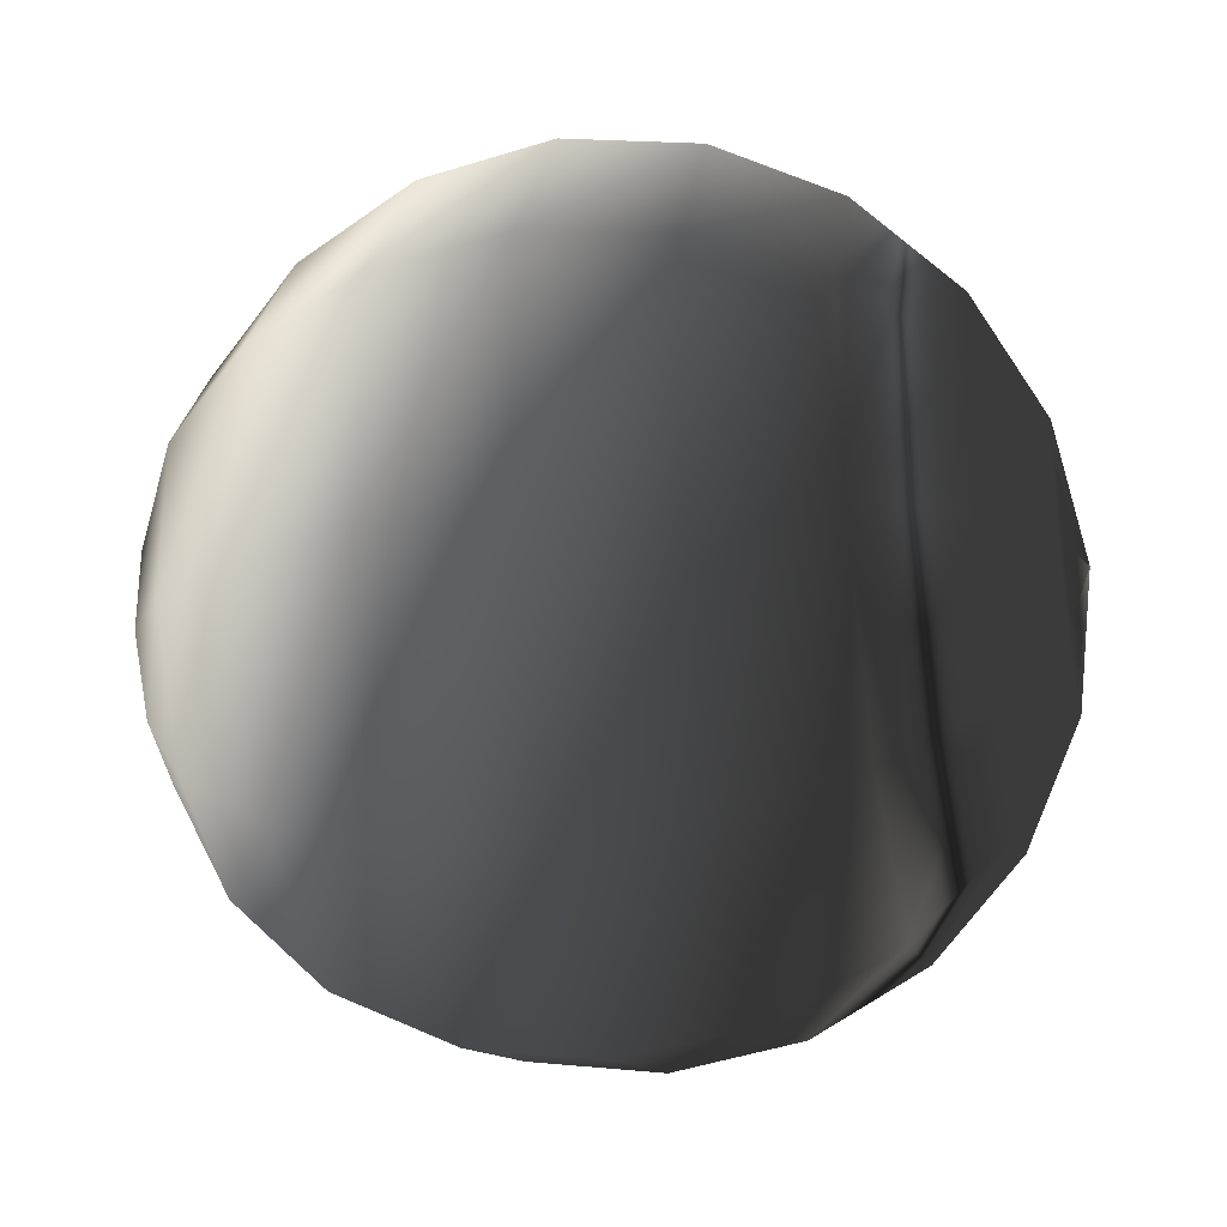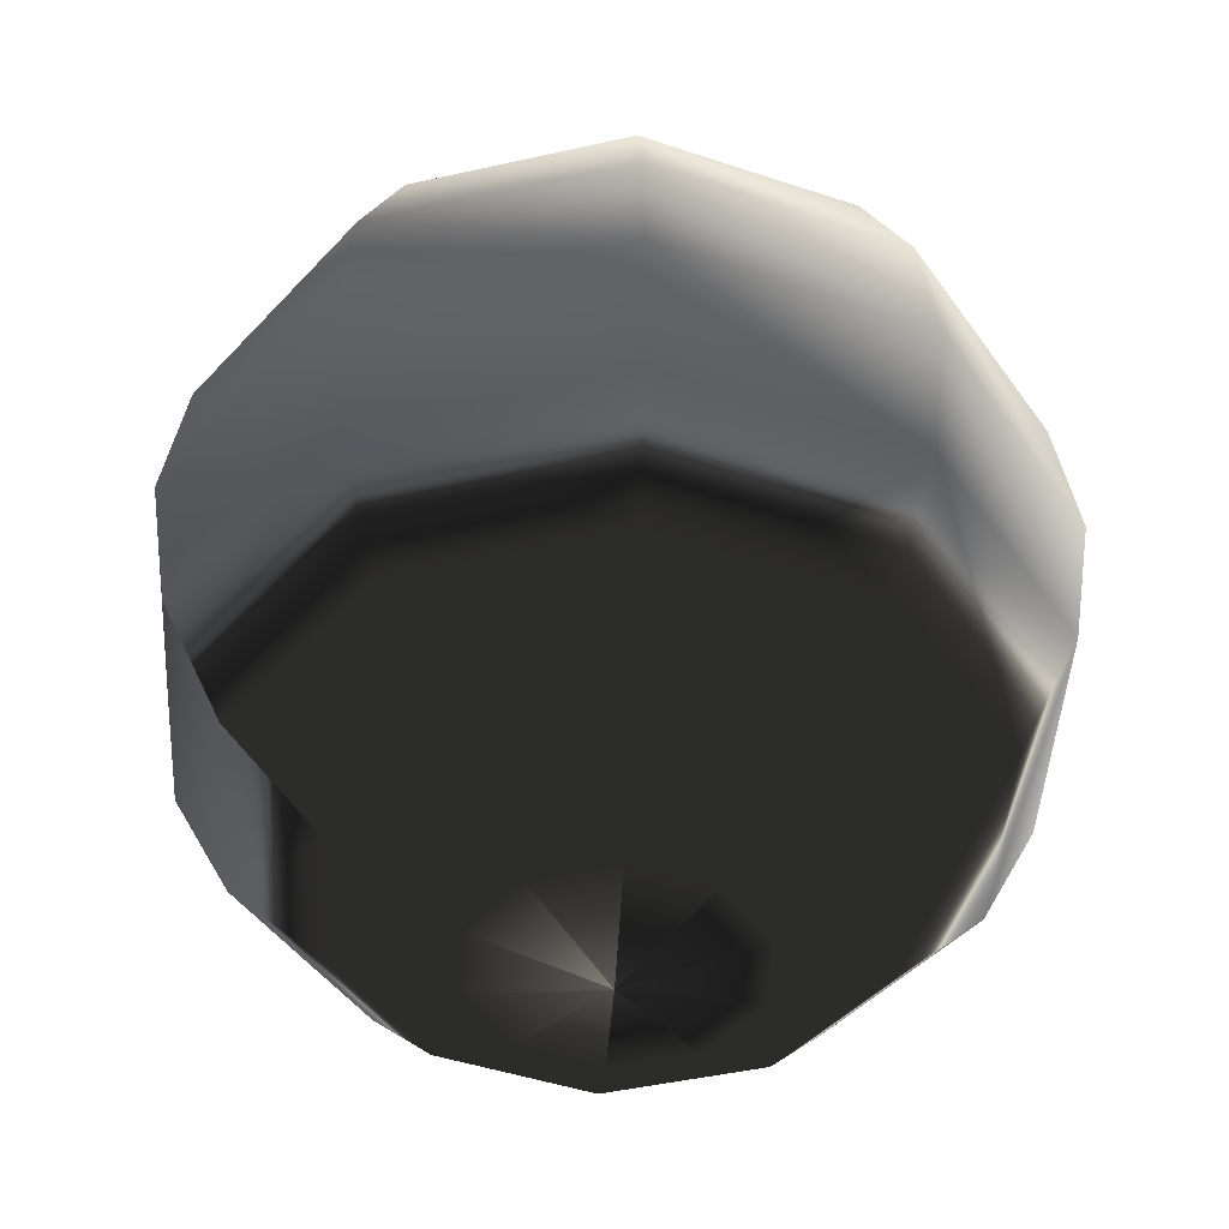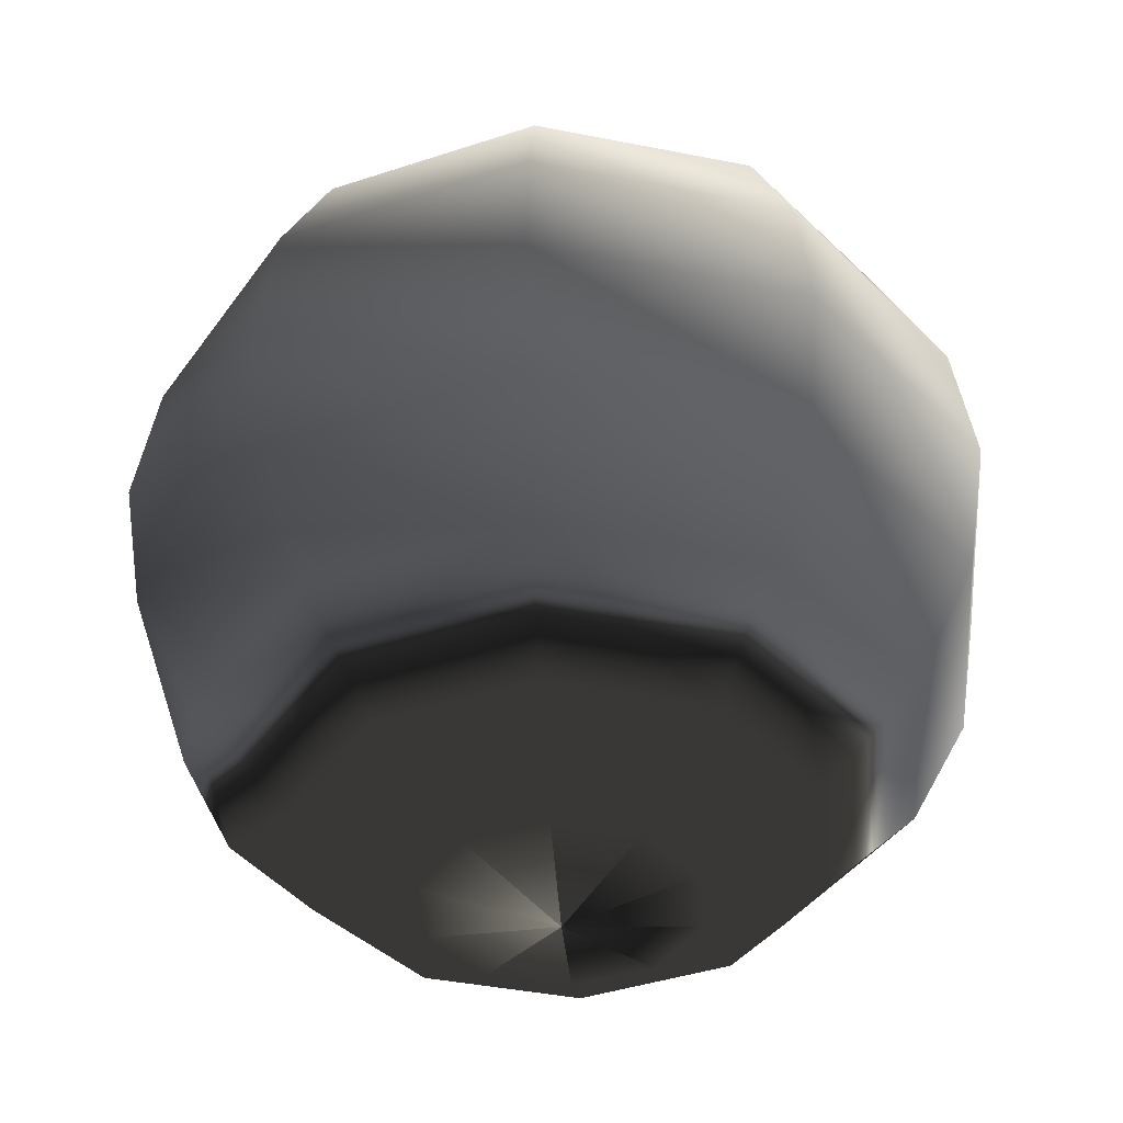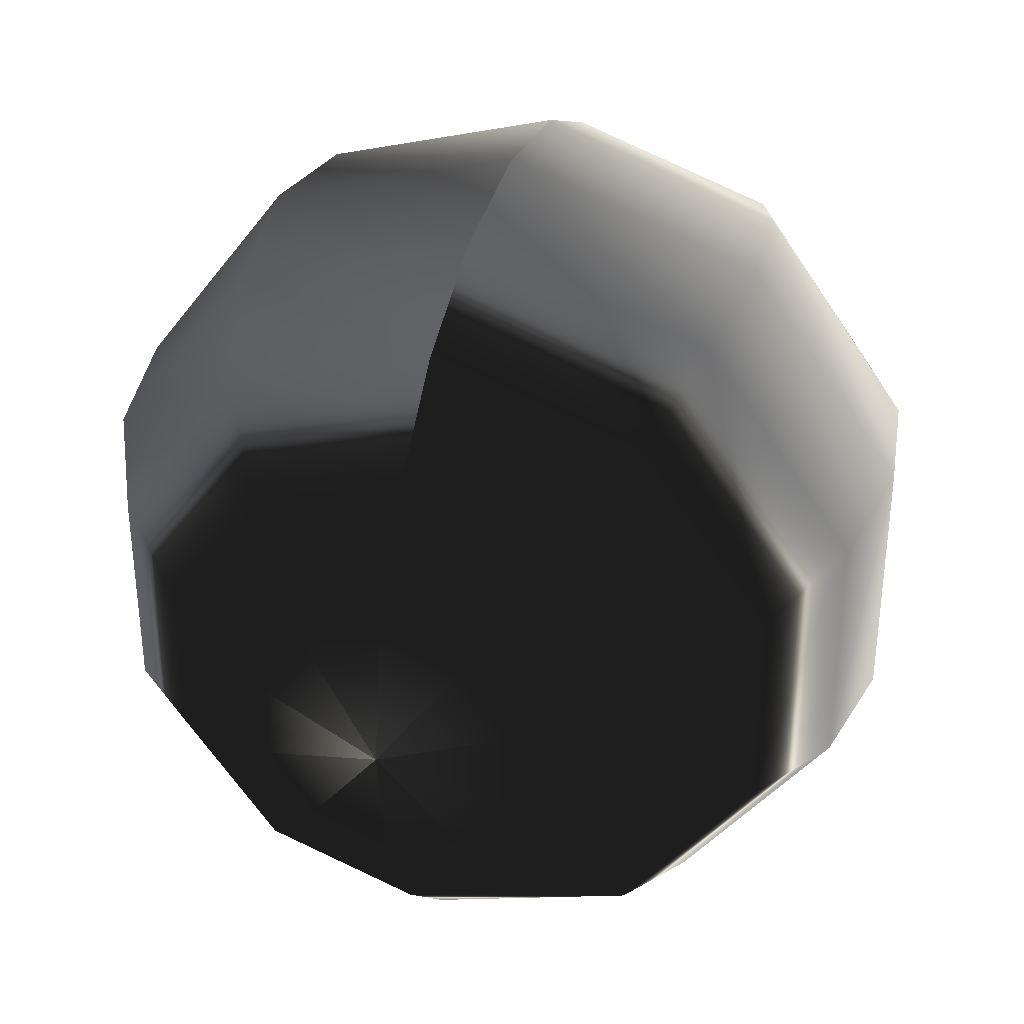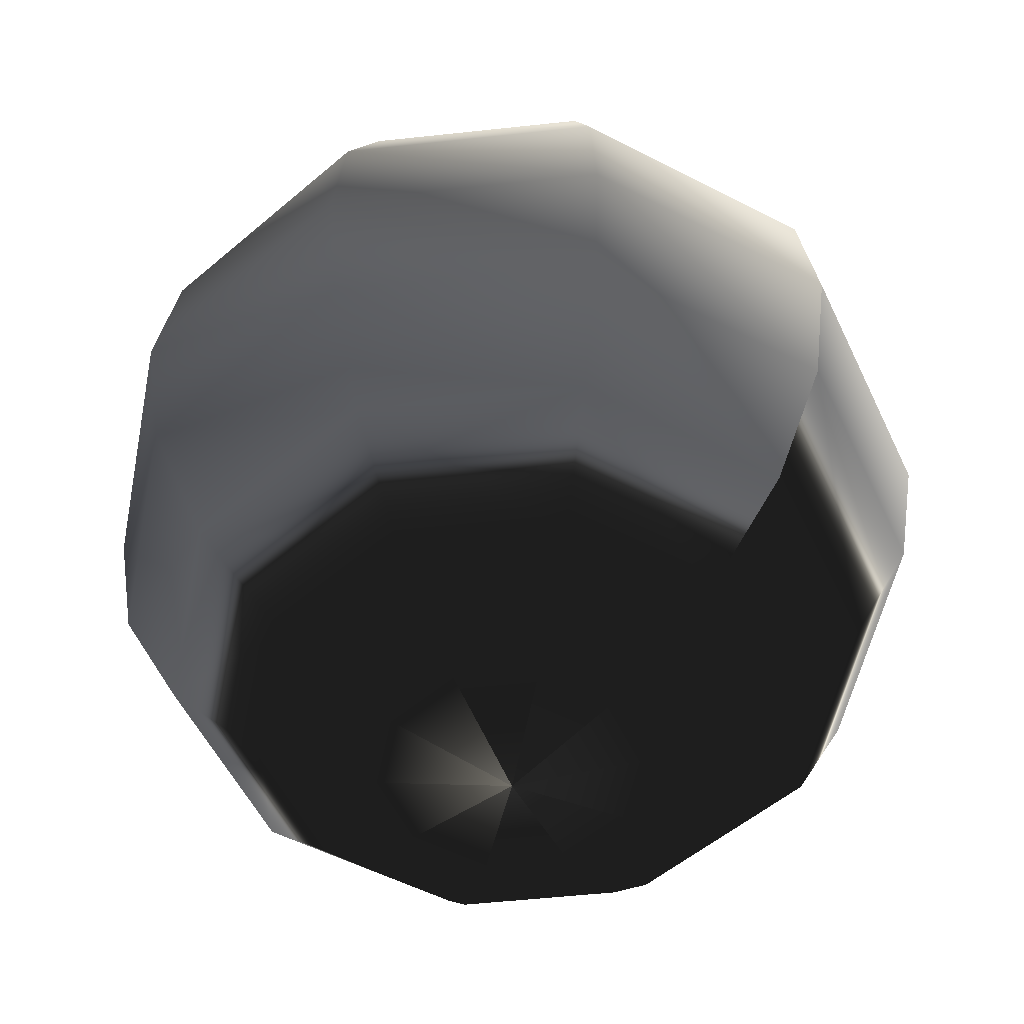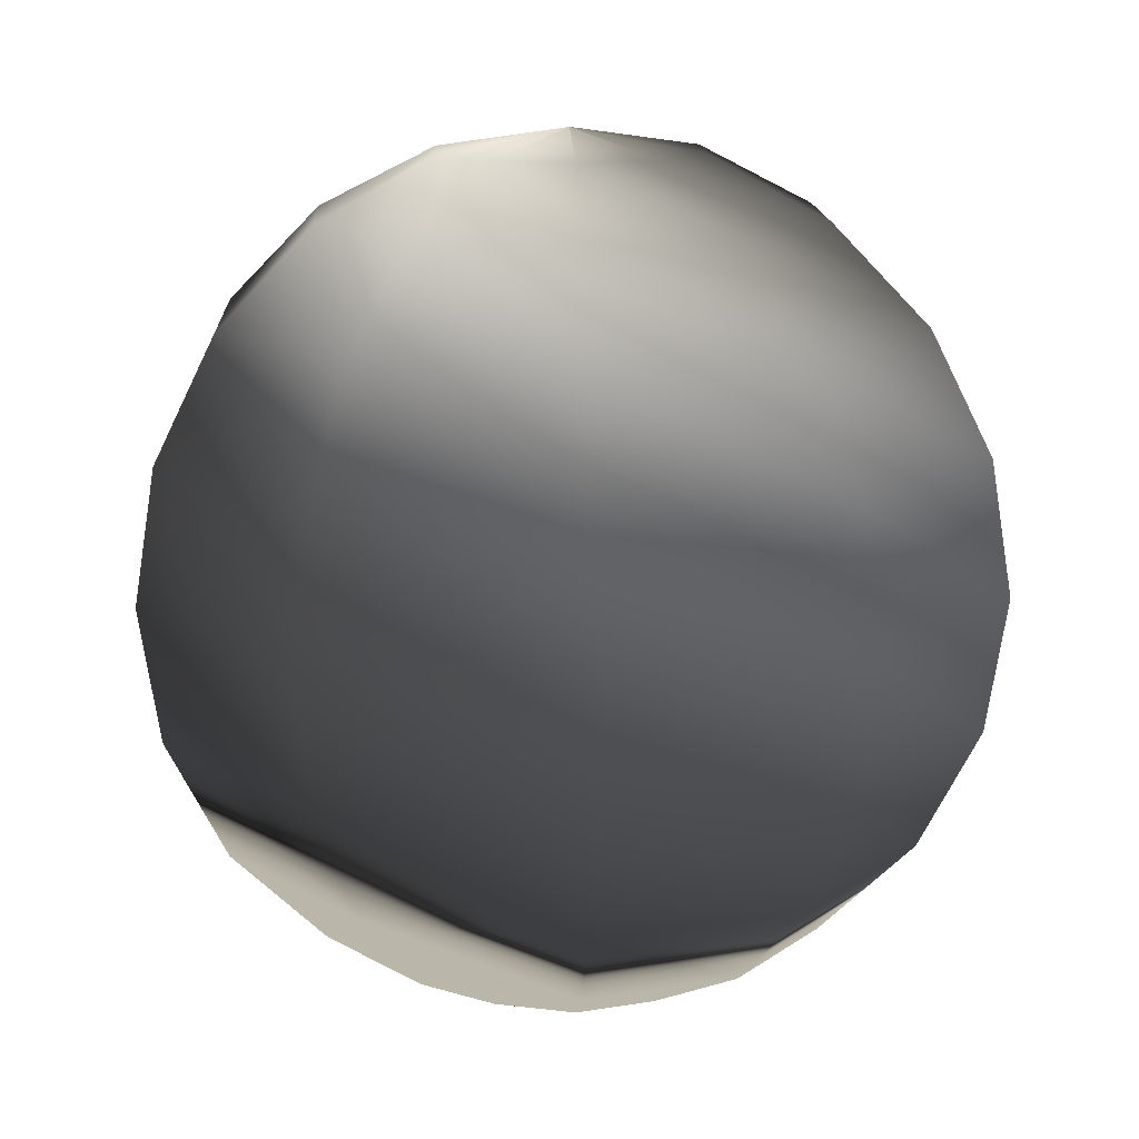
<metadata>
{"format":"obj","ext":"obj","renderer":"f3d","projection":"perspective","resolution":1024,"background":"white","views":[{"elev":-29.2,"azim":101.5,"up":"+Y"},{"elev":-45.1,"azim":-111.3,"up":"+Z"},{"elev":-40.5,"azim":76.2,"up":"+Z"},{"elev":35.5,"azim":-162.3,"up":"+Y"},{"elev":-52.4,"azim":132.7,"up":"+Z"},{"elev":13.9,"azim":-2.6,"up":"+Z"}]}
</metadata>
<code>
v  0  0  1
v  0  0 -1
v  0  0.309  0.9511
v  0.1816  0.25  0.9511
v  0.2939  0.0955  0.9511
v  0.2939 -0.0955  0.9511
v  0.1816 -0.25  0.9511
v -0 -0.309  0.9511
v -0.1816 -0.25  0.9511
v -0.2939 -0.0955  0.9511
v -0.2939  0.0955  0.9511
v -0.1816  0.25  0.9511
v  0  0.5878  0.809
v  0.3455  0.4755  0.809
v  0.559  0.1816  0.809
v  0.559 -0.1816  0.809
v  0.3455 -0.4755  0.809
v -0 -0.5878  0.809
v -0.3455 -0.4755  0.809
v -0.559 -0.1816  0.809
v -0.559  0.1816  0.809
v -0.3455  0.4755  0.809
v  0  0.809  0.5878
v  0.4755  0.6545  0.5878
v  0.7694  0.25  0.5878
v  0.7694 -0.25  0.5878
v  0.4755 -0.6545  0.5878
v -0 -0.809  0.5878
v -0.4755 -0.6545  0.5878
v -0.7694 -0.25  0.5878
v -0.7694  0.25  0.5878
v -0.4755  0.6545  0.5878
v  0  0.9511  0.309
v  0.559  0.7694  0.309
v  0.9045  0.2939  0.309
v  0.9045 -0.2939  0.309
v  0.559 -0.7694  0.309
v -0 -0.9511  0.309
v -0.559 -0.7694  0.309
v -0.9045 -0.2939  0.309
v -0.9045  0.2939  0.309
v -0.559  0.7694  0.309
v  0  1  0
v  0.5878  0.809  0
v  0.9511  0.309  0
v  0.9511 -0.309  0
v  0.5878 -0.809  0
v -0 -1  0
v -0.5878 -0.809  0
v -0.9511 -0.309  0
v -0.9511  0.309  0
v -0.5878  0.809  0
v  0  0.9511 -0.309
v  0.559  0.7694 -0.309
v  0.9045  0.2939 -0.309
v  0.9045 -0.2939 -0.309
v  0.559 -0.7694 -0.309
v -0 -0.9511 -0.309
v -0.559 -0.7694 -0.309
v -0.9045 -0.2939 -0.309
v -0.9045  0.2939 -0.309
v -0.559  0.7694 -0.309
v  0  0.809 -0.5878
v  0.4755  0.6545 -0.5878
v  0.7694  0.25 -0.5878
v  0.7694 -0.25 -0.5878
v  0.4755 -0.6545 -0.5878
v -0 -0.809 -0.5878
v -0.4755 -0.6545 -0.5878
v -0.7694 -0.25 -0.5878
v -0.7694  0.25 -0.5878
v -0.4755  0.6545 -0.5878
v  0  0.5878 -0.809
v  0.3455  0.4755 -0.809
v  0.559  0.1816 -0.809
v  0.559 -0.1816 -0.809
v  0.3455 -0.4755 -0.809
v -0 -0.5878 -0.809
v -0.3455 -0.4755 -0.809
v -0.559 -0.1816 -0.809
v -0.559  0.1816 -0.809
v -0.3455  0.4755 -0.809
v  0  0.309 -0.9511
v  0.1816  0.25 -0.9511
v  0.2939  0.0955 -0.9511
v  0.2939 -0.0955 -0.9511
v  0.1816 -0.25 -0.9511
v -0 -0.309 -0.9511
v -0.1816 -0.25 -0.9511
v -0.2939 -0.0955 -0.9511
v -0.2939  0.0955 -0.9511
v -0.1816  0.25 -0.9511
f 1/1 4/4 3/3
f 1/1 5/5 4/4
f 1/1 6/6 5/5
f 1/1 7/7 6/6
f 1/1 8/8 7/7
f 1/1 9/9 8/8
f 1/1 10/10 9/9
f 1/1 11/11 10/10
f 1/1 12/12 11/11
f 1/1 3/3 12/12
f 3/3 4/4 13/13
f 4/4 14/14 13/13
f 4/4 5/5 14/14
f 5/5 15/15 14/14
f 5/5 6/6 15/15
f 6/6 16/16 15/15
f 6/6 7/7 16/16
f 7/7 17/17 16/16
f 7/7 8/8 17/17
f 8/8 18/18 17/17
f 8/8 9/9 18/18
f 9/9 19/19 18/18
f 9/9 10/10 19/19
f 10/10 20/20 19/19
f 10/10 11/11 20/20
f 11/11 21/21 20/20
f 11/11 12/12 21/21
f 12/12 22/22 21/21
f 12/12 3/3 22/22
f 3/3 13/13 22/22
f 13/13 14/14 23/23
f 14/14 24/24 23/23
f 14/14 15/15 24/24
f 15/15 25/25 24/24
f 15/15 16/16 25/25
f 16/16 26/26 25/25
f 16/16 17/17 26/26
f 17/17 27/27 26/26
f 17/17 18/18 27/27
f 18/18 28/28 27/27
f 18/18 19/19 28/28
f 19/19 29/29 28/28
f 19/19 20/20 29/29
f 20/20 30/30 29/29
f 20/20 21/21 30/30
f 21/21 31/31 30/30
f 21/21 22/22 31/31
f 22/22 32/32 31/31
f 22/22 13/13 32/32
f 13/13 23/23 32/32
f 23/23 24/24 33/33
f 24/24 34/34 33/33
f 24/24 25/25 34/34
f 25/25 35/35 34/34
f 25/25 26/26 35/35
f 26/26 36/36 35/35
f 26/26 27/27 36/36
f 27/27 37/37 36/36
f 27/27 28/28 37/37
f 28/28 38/38 37/37
f 28/28 29/29 38/38
f 29/29 39/39 38/38
f 29/29 30/30 39/39
f 30/30 40/40 39/39
f 30/30 31/31 40/40
f 31/31 41/41 40/40
f 31/31 32/32 41/41
f 32/32 42/42 41/41
f 32/32 23/23 42/42
f 23/23 33/33 42/42
f 33/33 34/34 43/43
f 34/34 44/44 43/43
f 34/34 35/35 44/44
f 35/35 45/45 44/44
f 35/35 36/36 45/45
f 36/36 46/46 45/45
f 36/36 37/37 46/46
f 37/37 47/47 46/46
f 37/37 38/38 47/47
f 38/38 48/48 47/47
f 38/38 39/39 48/48
f 39/39 49/49 48/48
f 39/39 40/40 49/49
f 40/40 50/50 49/49
f 40/40 41/41 50/50
f 41/41 51/51 50/50
f 41/41 42/42 51/51
f 42/42 52/52 51/51
f 42/42 33/33 52/52
f 33/33 43/43 52/52
f 43/43 44/44 53/53
f 44/44 54/54 53/53
f 44/44 45/45 54/54
f 45/45 55/55 54/54
f 45/45 46/46 55/55
f 46/46 56/56 55/55
f 46/46 47/47 56/56
f 47/47 57/57 56/56
f 47/47 48/48 57/57
f 48/48 58/58 57/57
f 48/48 49/49 58/58
f 49/49 59/59 58/58
f 49/49 50/50 59/59
f 50/50 60/60 59/59
f 50/50 51/51 60/60
f 51/51 61/61 60/60
f 51/51 52/52 61/61
f 52/52 62/62 61/61
f 52/52 43/43 62/62
f 43/43 53/53 62/62
f 53/53 54/54 63/63
f 54/54 64/64 63/63
f 54/54 55/55 64/64
f 55/55 65/65 64/64
f 55/55 56/56 65/65
f 56/56 66/66 65/65
f 56/56 57/57 66/66
f 57/57 67/67 66/66
f 57/57 58/58 67/67
f 58/58 68/68 67/67
f 58/58 59/59 68/68
f 59/59 69/69 68/68
f 59/59 60/60 69/69
f 60/60 70/70 69/69
f 60/60 61/61 70/70
f 61/61 71/71 70/70
f 61/61 62/62 71/71
f 62/62 72/72 71/71
f 62/62 53/53 72/72
f 53/53 63/63 72/72
f 63/63 64/64 73/73
f 64/64 74/74 73/73
f 64/64 65/65 74/74
f 65/65 75/75 74/74
f 65/65 66/66 75/75
f 66/66 76/76 75/75
f 66/66 67/67 76/76
f 67/67 77/77 76/76
f 67/67 68/68 77/77
f 68/68 78/78 77/77
f 68/68 69/69 78/78
f 69/69 79/79 78/78
f 69/69 70/70 79/79
f 70/70 80/80 79/79
f 70/70 71/71 80/80
f 71/71 81/81 80/80
f 71/71 72/72 81/81
f 72/72 82/82 81/81
f 72/72 63/63 82/82
f 63/63 73/73 82/82
f 73/73 74/74 83/83
f 74/74 84/84 83/83
f 74/74 75/75 84/84
f 75/75 85/85 84/84
f 75/75 76/76 85/85
f 76/76 86/86 85/85
f 76/76 77/77 86/86
f 77/77 87/87 86/86
f 77/77 78/78 87/87
f 78/78 88/88 87/87
f 78/78 79/79 88/88
f 79/79 89/89 88/88
f 79/79 80/80 89/89
f 80/80 90/90 89/89
f 80/80 81/81 90/90
f 81/81 91/91 90/90
f 81/81 82/82 91/91
f 82/82 92/92 91/91
f 82/82 73/73 92/92
f 73/73 83/83 92/92
f 2/2 83/83 84/84
f 2/2 84/84 85/85
f 2/2 85/85 86/86
f 2/2 86/86 87/87
f 2/2 87/87 88/88
f 2/2 88/88 89/89
f 2/2 89/89 90/90
f 2/2 90/90 91/91
f 2/2 91/91 92/92
f 2/2 92/92 83/83

</code>
